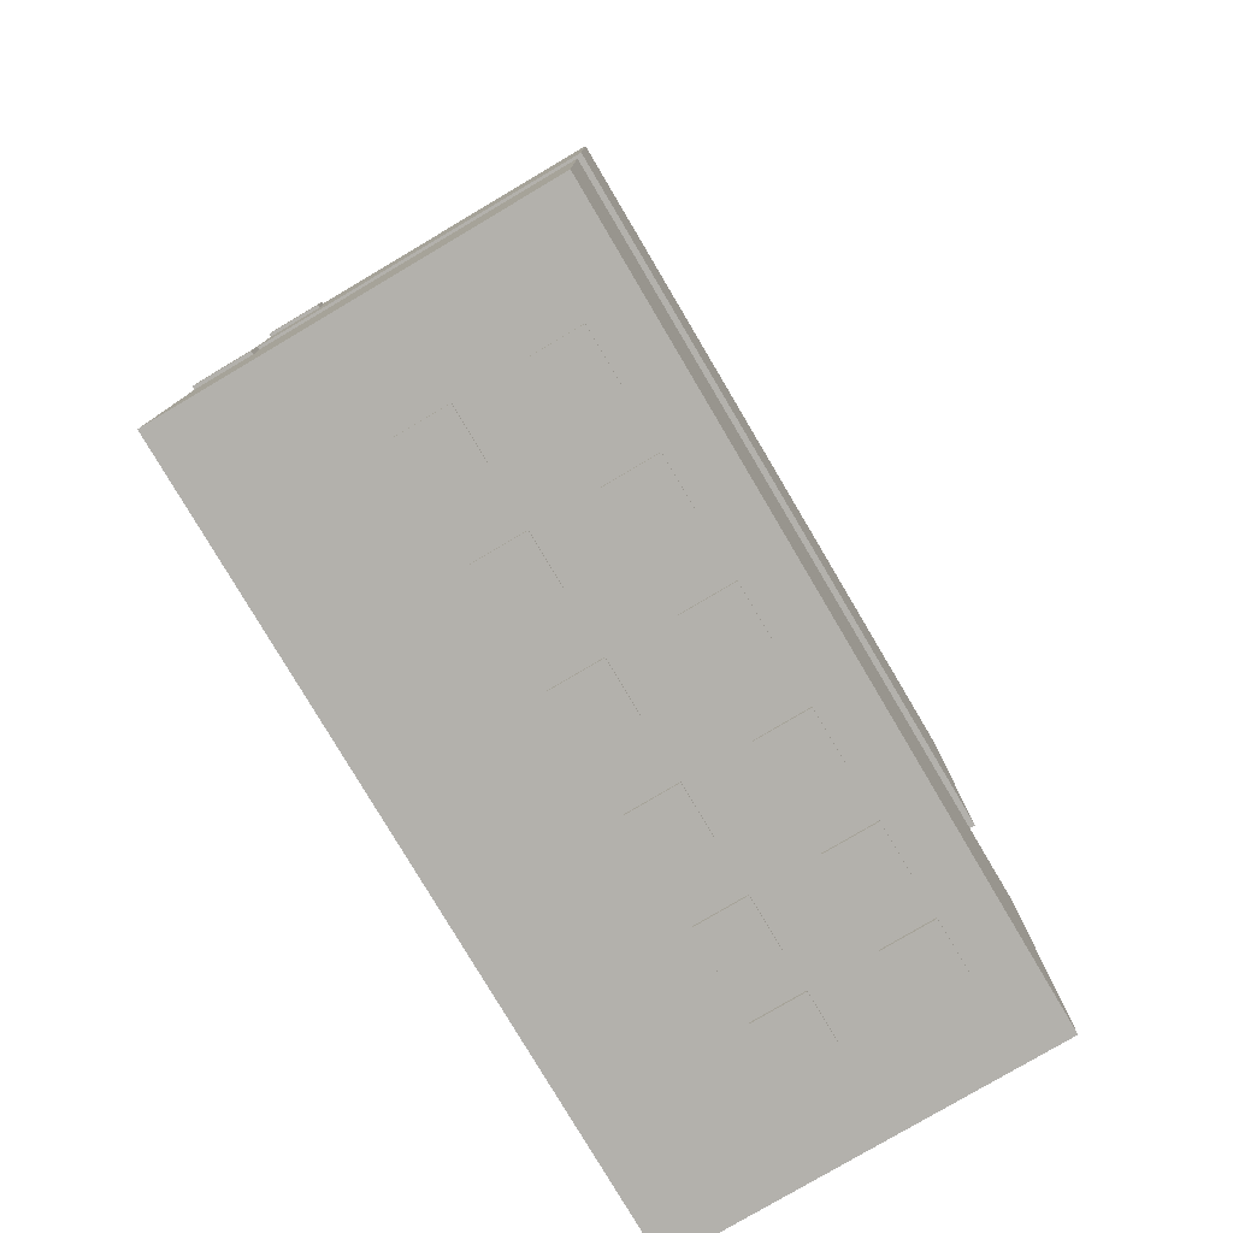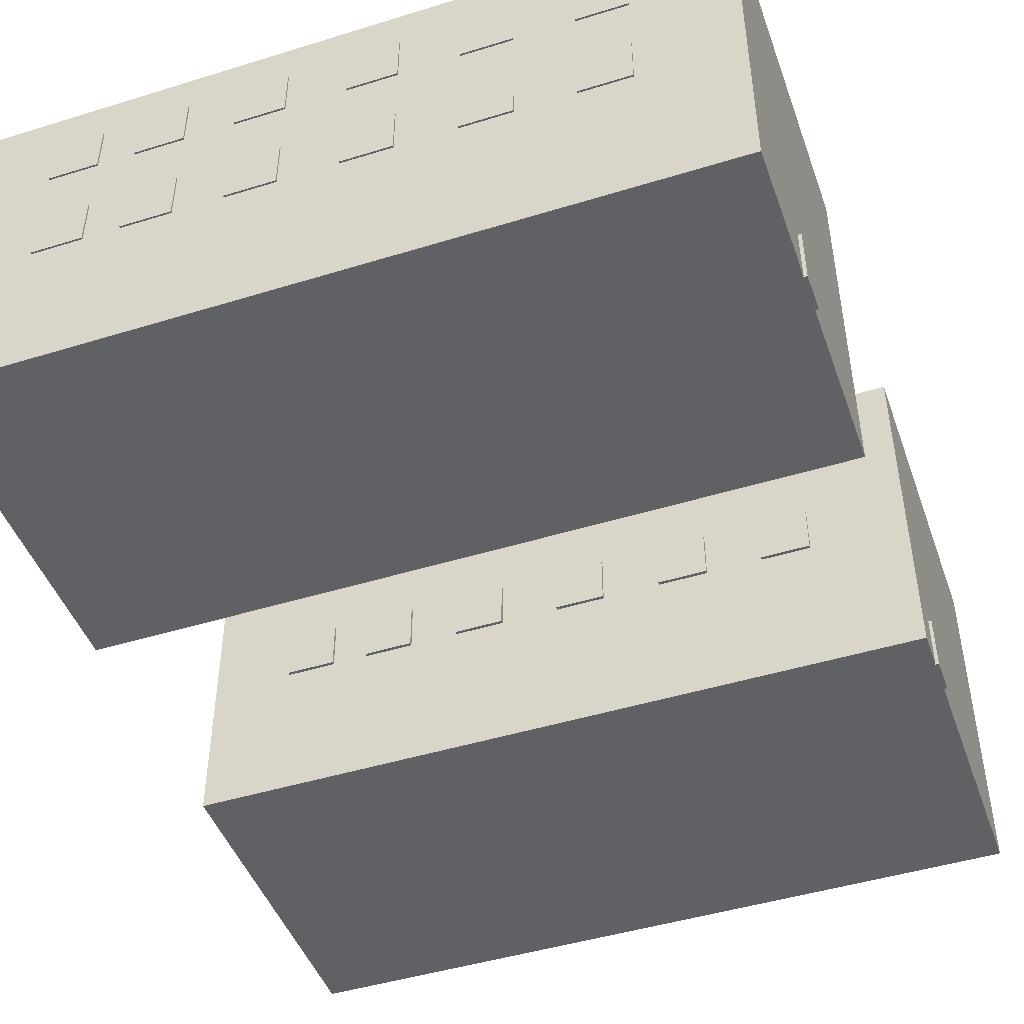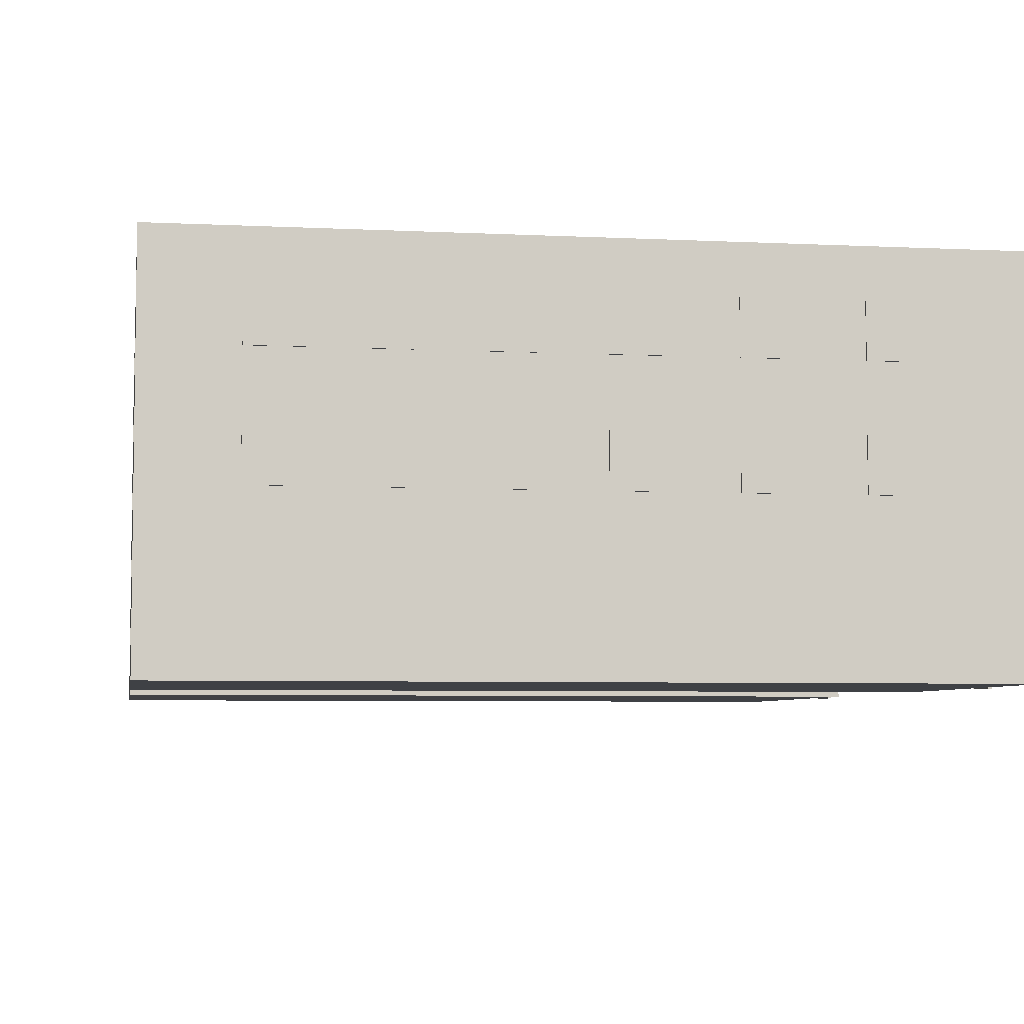
<metadata>
{"format":"obj","ext":"obj","renderer":"f3d","projection":"perspective","resolution":1024,"background":"white","views":[{"elev":-79.0,"azim":120.6,"up":"+Z"},{"elev":-46.4,"azim":19.4,"up":"+Y"},{"elev":-5.4,"azim":-9.0,"up":"+Y"}]}
</metadata>
<code>
g default
v -4.53 -0.009262 2.087
v 4.53 -0.009262 2.087
v -4.53 4.394 2.087
v 4.53 4.394 2.087
v -4.53 4.394 -2.087
v 4.53 4.394 -2.087
v -4.53 -0.009262 -2.087
v 4.53 -0.009262 -2.087
g pCube1
f 1 2 4 3
f 3 4 6 5
f 5 6 8 7
f 7 8 2 1
f 2 8 6 4
f 7 1 3 5
g default
v 2.725 2.474 -5.059
v 3.334 2.474 -5.059
v 3.334 1.865 -5.059
v 2.725 1.865 -5.059
v 0.09339 1.865 -2.133
v 0.09339 1.865 -2.087
v 0.09339 2.474 -2.087
v 0.09339 2.474 -2.133
v 0.7021 1.865 -2.133
v 0.7021 1.865 -2.087
v -1.235 3.222 -2.133
v -1.235 3.222 -2.087
v -1.235 3.83 -2.087
v -1.235 3.83 -2.133
v -0.6262 3.222 -2.133
v -0.6262 3.222 -2.087
v 2.725 1.865 -5.013
v 3.334 1.865 -5.013
v 3.334 2.474 -5.013
v 2.725 2.474 -5.013
v 1.422 3.83 -5.059
v 2.031 3.83 -5.059
v 2.031 3.222 -5.059
v 1.422 3.222 -5.059
v 1.422 3.222 -5.013
v 2.031 3.222 -5.013
v 2.031 3.83 -5.013
v 1.422 3.83 -5.013
v 0.7021 2.474 -2.133
v -0.6262 3.83 -2.133
v 0.7021 2.474 -2.087
v -0.6262 3.83 -2.087
v -3.51 1.865 2.063
v -2.901 1.865 2.063
v -2.901 1.865 2.109
v -3.51 1.865 2.109
v -3.51 2.474 2.109
v -3.51 2.474 2.063
v -2.901 2.474 2.063
v -2.901 2.474 2.109
v 2.725 3.222 -5.059
v 2.725 3.222 -5.013
v 2.725 3.83 -5.013
v 2.725 3.83 -5.059
v 3.334 3.222 -5.059
v 3.334 3.222 -5.013
v 1.422 1.865 -2.133
v 1.422 1.865 -2.087
v 1.422 2.474 -2.087
v 1.422 2.474 -2.133
v 2.031 1.865 -2.133
v 2.031 1.865 -2.087
v 3.334 3.83 -5.059
v 0.09339 3.222 -2.133
v 0.09339 3.222 -2.087
v 0.09339 3.83 -2.087
v 0.09339 3.83 -2.133
v 0.7021 3.222 -2.133
v 0.7021 3.222 -2.087
v 3.334 3.83 -5.013
v 2.031 2.474 -2.133
v 0.7021 3.83 -2.133
v -2.454 1.865 2.063
v -2.454 1.865 2.109
v -2.454 2.474 2.109
v -2.454 2.474 2.063
v -1.845 1.865 2.063
v -1.845 1.865 2.109
v 2.031 2.474 -2.087
v 0.7021 3.83 -2.087
v -1.845 2.474 2.063
v -3.51 3.222 2.063
v -2.901 3.222 2.063
v -2.901 3.222 2.109
v -3.51 3.222 2.109
v -3.51 3.83 2.109
v -3.51 3.83 2.063
v -1.845 2.474 2.109
v -2.901 3.83 2.063
v -2.901 3.83 2.109
v 2.725 1.865 -2.133
v 3.334 1.865 -2.133
v 3.334 1.865 -2.087
v 2.725 1.865 -2.087
v 2.725 2.474 -2.087
v 2.725 2.474 -2.133
v 1.422 3.222 -2.133
v 1.422 3.222 -2.087
v 1.422 3.83 -2.087
v 1.422 3.83 -2.133
v 2.031 3.222 -2.133
v 2.031 3.222 -2.087
v -1.235 1.865 2.063
v -1.235 1.865 2.109
v -1.235 2.474 2.109
v -1.235 2.474 2.063
v -0.6262 1.865 2.063
v -0.6262 1.865 2.109
v 3.334 2.474 -2.133
v 3.334 2.474 -2.087
v 2.031 3.83 -2.133
v -2.454 3.222 2.063
v -2.454 3.222 2.109
v -2.454 3.83 2.109
v -2.454 3.83 2.063
v -1.845 3.222 2.063
v -1.845 3.222 2.109
v 2.031 3.83 -2.087
v -0.6262 2.474 2.063
v -0.6262 2.474 2.109
v -1.845 3.83 2.063
v -1.845 3.83 2.109
v 2.725 3.222 -2.133
v 2.725 3.222 -2.087
v 2.725 3.83 -2.087
v 2.725 3.83 -2.133
v 3.334 3.222 -2.133
v 3.334 3.222 -2.087
v 0.09339 1.865 2.063
v 0.09339 1.865 2.109
v 0.09339 2.474 2.109
v 0.09339 2.474 2.063
v 0.7021 1.865 2.063
v 0.7021 1.865 2.109
v -1.235 3.222 2.063
v -1.235 3.222 2.109
v -1.235 3.83 2.109
v -1.235 3.83 2.063
v -0.6262 3.222 2.063
v -0.6262 3.222 2.109
v 3.334 3.83 -2.133
v 3.334 3.83 -2.087
v 0.7021 2.474 2.063
v -0.6262 3.83 2.063
v 0.7021 2.474 2.109
v -0.6262 3.83 2.109
v 1.422 1.865 2.063
v 1.422 1.865 2.109
v 1.422 2.474 2.109
v 1.422 2.474 2.063
v 2.031 1.865 2.063
v 2.031 1.865 2.109
v 0.09339 3.222 2.063
v 0.09339 3.222 2.109
v 0.09339 3.83 2.109
v 0.09339 3.83 2.063
v 0.7021 3.222 2.063
v 0.7021 3.222 2.109
v 2.031 2.474 2.063
v 0.7021 3.83 2.063
v 2.031 2.474 2.109
v 0.7021 3.83 2.109
v 2.725 1.865 2.063
v 3.334 1.865 2.063
v 3.334 1.865 2.109
v 2.725 1.865 2.109
v 2.725 2.474 2.109
v 2.725 2.474 2.063
v 1.422 3.222 2.063
v 1.422 3.222 2.109
v 1.422 3.83 2.109
v 1.422 3.83 2.063
v 2.031 3.222 2.063
v 2.031 3.222 2.109
v 3.334 2.474 2.063
v 3.334 2.474 2.109
v 2.031 3.83 2.063
v 2.031 3.83 2.109
v 2.725 3.222 2.063
v 2.725 3.222 2.109
v 2.725 3.83 2.109
v 2.725 3.83 2.063
v 3.334 3.222 2.063
v 3.334 3.222 2.109
v 3.334 3.83 2.063
v 3.334 3.83 2.109
v -1.845 3.222 -2.087
v -1.845 3.222 -2.133
v -1.845 3.83 -2.133
v -1.845 3.83 -2.087
v -2.454 3.83 -2.087
v -2.454 3.83 -2.133
v -0.6262 1.865 -2.087
v -0.6262 1.865 -2.133
v -0.6262 2.474 -2.133
v -0.6262 2.474 -2.087
v -1.235 2.474 -2.087
v -1.235 2.474 -2.133
v -2.454 3.222 -2.087
v -2.454 3.222 -2.133
v 0.7021 3.222 -5.013
v 0.7021 3.222 -5.059
v 0.7021 3.83 -5.059
v 0.7021 3.83 -5.013
v 0.09339 3.83 -5.013
v 0.09339 3.83 -5.059
v 2.031 1.865 -5.013
v 2.031 1.865 -5.059
v 2.031 2.474 -5.059
v 2.031 2.474 -5.013
v 1.422 2.474 -5.013
v 1.422 2.474 -5.059
v -1.235 1.865 -2.087
v -1.235 1.865 -2.133
v 0.09339 3.222 -5.013
v 1.422 1.865 -5.013
v 0.09339 3.222 -5.059
v 1.422 1.865 -5.059
v -3.51 3.83 -2.087
v -2.901 3.83 -2.087
v -2.901 3.83 -2.133
v -3.51 3.83 -2.133
v -2.901 3.222 -2.087
v -2.901 3.222 -2.133
v -3.51 3.222 -2.087
v -1.845 1.865 -2.087
v -1.845 1.865 -2.133
v -1.845 2.474 -2.133
v -1.845 2.474 -2.087
v -2.454 2.474 -2.087
v -2.454 2.474 -2.133
v -3.51 3.222 -2.133
v -2.454 1.865 -2.087
v -2.454 1.865 -2.133
v -0.6262 3.222 -5.013
v -0.6262 3.222 -5.059
v -0.6262 3.83 -5.059
v -0.6262 3.83 -5.013
v -1.235 3.83 -5.013
v -1.235 3.83 -5.059
v 0.7021 1.865 -5.013
v 0.7021 1.865 -5.059
v 0.7021 2.474 -5.059
v 0.7021 2.474 -5.013
v 0.09339 2.474 -5.013
v 0.09339 2.474 -5.059
v 3.334 3.222 -9.215
v 3.334 3.222 -9.261
v 3.334 3.83 -9.261
v 3.334 3.83 -9.215
v 2.725 3.83 -9.215
v 2.725 3.83 -9.261
v -1.235 3.222 -5.013
v 0.09339 1.865 -5.013
v -1.235 3.222 -5.059
v 0.09339 1.865 -5.059
v 2.725 3.222 -9.215
v 2.725 3.222 -9.261
v -3.51 2.474 -2.087
v -2.901 2.474 -2.087
v -2.901 2.474 -2.133
v -3.51 2.474 -2.133
v -2.901 1.865 -2.087
v -2.901 1.865 -2.133
v -3.51 1.865 -2.087
v -3.51 1.865 -2.133
v -1.845 3.222 -5.013
v -1.845 3.222 -5.059
v -1.845 3.83 -5.059
v -1.845 3.83 -5.013
v -2.454 3.83 -5.013
v -2.454 3.83 -5.059
v -0.6262 1.865 -5.013
v -0.6262 1.865 -5.059
v -0.6262 2.474 -5.059
v -0.6262 2.474 -5.013
v -1.235 2.474 -5.013
v -1.235 2.474 -5.059
v -2.454 3.222 -5.013
v 2.031 3.222 -9.215
v 2.031 3.222 -9.261
v 2.031 3.83 -9.261
v 2.031 3.83 -9.215
v 1.422 3.83 -9.215
v 1.422 3.83 -9.261
v -2.454 3.222 -5.059
v 2.725 2.474 -9.215
v 3.334 2.474 -9.215
v 3.334 2.474 -9.261
v 2.725 2.474 -9.261
v 3.334 1.865 -9.215
v 3.334 1.865 -9.261
v -1.235 1.865 -5.013
v -1.235 1.865 -5.059
v 1.422 3.222 -9.215
v 1.422 3.222 -9.261
v 2.725 1.865 -9.215
v 2.725 1.865 -9.261
v -3.51 3.83 -5.013
v -2.901 3.83 -5.013
v -2.901 3.83 -5.059
v -3.51 3.83 -5.059
v -2.901 3.222 -5.013
v -2.901 3.222 -5.059
v -3.51 3.222 -5.013
v -1.845 1.865 -5.013
v -1.845 1.865 -5.059
v -1.845 2.474 -5.059
v -1.845 2.474 -5.013
v -2.454 2.474 -5.013
v -2.454 2.474 -5.059
v -3.51 3.222 -5.059
v -2.454 1.865 -5.013
v 0.7021 3.222 -9.215
v 0.7021 3.222 -9.261
v 0.7021 3.83 -9.261
v 0.7021 3.83 -9.215
v 0.09339 3.83 -9.215
v 0.09339 3.83 -9.261
v 2.031 1.865 -9.215
v 2.031 1.865 -9.261
v 2.031 2.474 -9.261
v 2.031 2.474 -9.215
v 1.422 2.474 -9.215
v 1.422 2.474 -9.261
v -2.454 1.865 -5.059
v 0.09339 3.222 -9.215
v 1.422 1.865 -9.215
v 0.09339 3.222 -9.261
v 1.422 1.865 -9.261
v -3.51 2.474 -5.013
v -2.901 2.474 -5.013
v -2.901 2.474 -5.059
v -3.51 2.474 -5.059
v -2.901 1.865 -5.013
v -2.901 1.865 -5.059
v -3.51 1.865 -5.013
v -3.51 1.865 -5.059
v -0.6262 3.222 -9.215
v -0.6262 3.222 -9.261
v -0.6262 3.83 -9.261
v -0.6262 3.83 -9.215
v -1.235 3.83 -9.215
v -1.235 3.83 -9.261
v 0.7021 1.865 -9.215
v 0.7021 1.865 -9.261
v 0.7021 2.474 -9.261
v 0.7021 2.474 -9.215
v 0.09339 2.474 -9.215
v 0.09339 2.474 -9.261
v -1.235 3.222 -9.215
v 0.09339 1.865 -9.215
v -1.235 3.222 -9.261
v 0.09339 1.865 -9.261
v -1.845 3.222 -9.215
v -1.845 3.222 -9.261
v -1.845 3.83 -9.261
v -1.845 3.83 -9.215
v -2.454 3.83 -9.215
v -2.454 3.83 -9.261
v -0.6262 1.865 -9.215
v -0.6262 1.865 -9.261
v -0.6262 2.474 -9.261
v -0.6262 2.474 -9.215
v -1.235 2.474 -9.215
v -1.235 2.474 -9.261
v -2.454 3.222 -9.215
v -2.454 3.222 -9.261
v -1.235 1.865 -9.215
v -1.235 1.865 -9.261
v -3.51 3.83 -9.215
v -2.901 3.83 -9.215
v -2.901 3.83 -9.261
v -3.51 3.83 -9.261
v -2.901 3.222 -9.215
v -2.901 3.222 -9.261
v -3.51 3.222 -9.215
v -2.454 2.474 -9.215
v -1.845 2.474 -9.215
v -1.845 2.474 -9.261
v -2.454 2.474 -9.261
v -1.845 1.865 -9.215
v -1.845 1.865 -9.261
v -3.51 3.222 -9.261
v -2.454 1.865 -9.215
v -2.454 1.865 -9.261
v -3.51 2.474 -9.215
v -2.901 2.474 -9.215
v -2.901 2.474 -9.261
v -3.51 2.474 -9.261
v -2.901 1.865 -9.215
v -2.901 1.865 -9.261
v -3.51 1.865 -9.215
v -3.51 1.865 -9.261
g pCube3
f 9 10 11 12
f 13 14 15 16
f 13 17 18 14
f 19 20 21 22
f 19 23 24 20
f 25 26 27 28
f 29 30 31 32
f 33 34 35 36
f 16 37 17 13
f 22 38 23 19
f 26 11 10 27
f 28 27 10 9
f 14 18 39 15
f 20 24 40 21
f 36 35 30 29
f 34 31 30 35
f 41 42 43 44
f 41 44 45 46
f 15 39 37 16
f 18 17 37 39
f 21 40 38 22
f 24 23 38 40
f 46 47 42 41
f 44 43 48 45
f 49 50 51 52
f 49 53 54 50
f 43 42 47 48
f 45 48 47 46
f 55 56 57 58
f 55 59 60 56
f 52 61 53 49
f 62 63 64 65
f 62 66 67 63
f 50 54 68 51
f 58 69 59 55
f 65 70 66 62
f 71 72 73 74
f 71 75 76 72
f 56 60 77 57
f 51 68 61 52
f 54 53 61 68
f 63 67 78 64
f 74 79 75 71
f 57 77 69 58
f 60 59 69 77
f 80 81 82 83
f 80 83 84 85
f 64 78 70 65
f 67 66 70 78
f 72 76 86 73
f 85 87 81 80
f 76 75 79 86
f 73 86 79 74
f 83 82 88 84
f 84 88 87 85
f 82 81 87 88
f 89 90 91 92
f 89 92 93 94
f 95 96 97 98
f 95 99 100 96
f 101 102 103 104
f 101 105 106 102
f 94 107 90 89
f 92 91 108 93
f 98 109 99 95
f 110 111 112 113
f 110 114 115 111
f 96 100 116 97
f 104 117 105 101
f 102 106 118 103
f 91 90 107 108
f 93 108 107 94
f 113 119 114 110
f 97 116 109 98
f 100 99 109 116
f 111 115 120 112
f 103 118 117 104
f 106 105 117 118
f 112 120 119 113
f 115 114 119 120
f 121 122 123 124
f 121 125 126 122
f 127 128 129 130
f 127 131 132 128
f 133 134 135 136
f 133 137 138 134
f 124 139 125 121
f 122 126 140 123
f 130 141 131 127
f 136 142 137 133
f 128 132 143 129
f 134 138 144 135
f 126 125 139 140
f 123 140 139 124
f 129 143 141 130
f 132 131 141 143
f 135 144 142 136
f 138 137 142 144
f 145 146 147 148
f 145 149 150 146
f 151 152 153 154
f 151 155 156 152
f 148 157 149 145
f 154 158 155 151
f 146 150 159 147
f 152 156 160 153
f 147 159 157 148
f 150 149 157 159
f 153 160 158 154
f 156 155 158 160
f 161 162 163 164
f 161 164 165 166
f 167 168 169 170
f 167 171 172 168
f 166 173 162 161
f 164 163 174 165
f 170 175 171 167
f 168 172 176 169
f 163 162 173 174
f 165 174 173 166
f 169 176 175 170
f 172 171 175 176
f 177 178 179 180
f 177 181 182 178
f 180 183 181 177
f 178 182 184 179
f 182 181 183 184
f 179 184 183 180
f 32 31 34 33
f 32 33 36 29
f 12 25 28 9
f 12 11 26 25
f 185 186 187 188
f 189 188 187 190
f 191 192 193 194
f 195 194 193 196
f 197 185 188 189
f 190 187 186 198
f 199 200 201 202
f 203 202 201 204
f 205 206 207 208
f 209 208 207 210
f 211 191 194 195
f 196 193 192 212
f 198 186 185 197
f 198 197 189 190
f 213 199 202 203
f 214 205 208 209
f 204 201 200 215
f 210 207 206 216
f 212 192 191 211
f 212 211 195 196
f 215 200 199 213
f 215 213 203 204
f 216 206 205 214
f 216 214 209 210
f 217 218 219 220
f 221 222 219 218
f 223 221 218 217
f 224 225 226 227
f 228 227 226 229
f 220 219 222 230
f 231 224 227 228
f 230 222 221 223
f 230 223 217 220
f 229 226 225 232
f 233 234 235 236
f 237 236 235 238
f 239 240 241 242
f 243 242 241 244
f 245 246 247 248
f 249 248 247 250
f 232 231 228 229
f 232 225 224 231
f 251 233 236 237
f 252 239 242 243
f 238 235 234 253
f 244 241 240 254
f 255 245 248 249
f 250 247 246 256
f 253 234 233 251
f 253 251 237 238
f 254 240 239 252
f 254 252 243 244
f 257 258 259 260
f 261 262 259 258
f 256 246 245 255
f 256 255 249 250
f 263 261 258 257
f 260 259 262 264
f 265 266 267 268
f 269 268 267 270
f 264 263 257 260
f 264 262 261 263
f 271 272 273 274
f 275 274 273 276
f 277 265 268 269
f 278 279 280 281
f 282 281 280 283
f 270 267 266 284
f 285 286 287 288
f 289 290 287 286
f 291 271 274 275
f 276 273 272 292
f 293 278 281 282
f 284 266 265 277
f 284 277 269 270
f 283 280 279 294
f 295 289 286 285
f 288 287 290 296
f 292 272 271 291
f 292 291 275 276
f 294 279 278 293
f 294 293 282 283
f 296 295 285 288
f 296 290 289 295
f 297 298 299 300
f 301 302 299 298
f 303 301 298 297
f 304 305 306 307
f 308 307 306 309
f 300 299 302 310
f 311 304 307 308
f 312 313 314 315
f 316 315 314 317
f 310 303 297 300
f 310 302 301 303
f 318 319 320 321
f 322 321 320 323
f 309 306 305 324
f 325 312 315 316
f 326 318 321 322
f 324 311 308 309
f 324 305 304 311
f 317 314 313 327
f 323 320 319 328
f 327 313 312 325
f 327 325 316 317
f 328 319 318 326
f 328 326 322 323
f 329 330 331 332
f 333 334 331 330
f 335 333 330 329
f 332 331 334 336
f 337 338 339 340
f 341 340 339 342
f 343 344 345 346
f 347 346 345 348
f 336 335 329 332
f 336 334 333 335
f 349 337 340 341
f 350 343 346 347
f 342 339 338 351
f 348 345 344 352
f 351 338 337 349
f 351 349 341 342
f 352 344 343 350
f 352 350 347 348
f 353 354 355 356
f 357 356 355 358
f 359 360 361 362
f 363 362 361 364
f 365 353 356 357
f 358 355 354 366
f 367 359 362 363
f 364 361 360 368
f 366 354 353 365
f 366 365 357 358
f 368 360 359 367
f 368 367 363 364
f 369 370 371 372
f 373 374 371 370
f 375 373 370 369
f 376 377 378 379
f 380 381 378 377
f 372 371 374 382
f 383 380 377 376
f 382 374 373 375
f 382 375 369 372
f 379 378 381 384
f 384 381 380 383
f 384 383 376 379
f 385 386 387 388
f 389 390 387 386
f 391 389 386 385
f 388 387 390 392
f 392 391 385 388
f 392 390 389 391
g default
v -4.53 -0.009262 -5.053
v 4.53 -0.009262 -5.053
v -4.53 4.394 -5.053
v 4.53 4.394 -5.053
v -4.53 4.394 -9.228
v 4.53 4.394 -9.228
v -4.53 -0.009262 -9.228
v 4.53 -0.009262 -9.228
g pasted__pCube1 group
f 393 394 396 395
f 395 396 398 397
f 397 398 400 399
f 399 400 394 393
f 394 400 398 396
f 399 393 395 397
g default
v 4.57 -0.0212 0.4887
v 4.57 -0.0212 0.04467
v 4.57 0.6734 0.4887
v 4.57 0.6734 0.04467
v 4.524 0.6734 0.4887
v 4.524 0.6734 0.04467
v 4.524 -0.0212 0.4887
v 4.524 -0.0212 0.04467
g pasted__pasted__pasted__pCube2 pasted__pasted__group5 pasted__group6 group10
f 401 402 404 403
f 403 404 406 405
f 405 406 408 407
f 407 408 402 401
f 402 408 406 404
f 407 401 403 405
g default
v 4.57 -0.0212 -5.519
v 4.57 -0.0212 -5.963
v 4.57 0.6734 -5.519
v 4.57 0.6734 -5.963
v 4.524 0.6734 -5.519
v 4.524 0.6734 -5.963
v 4.524 -0.0212 -5.519
v 4.524 -0.0212 -5.963
g pasted__pasted__pasted__pasted__pCube2 pasted__pasted__pasted__group5 pasted__pasted__group6 pasted__group10 group11
f 409 410 412 411
f 411 412 414 413
f 413 414 416 415
f 415 416 410 409
f 410 416 414 412
f 415 409 411 413

</code>
